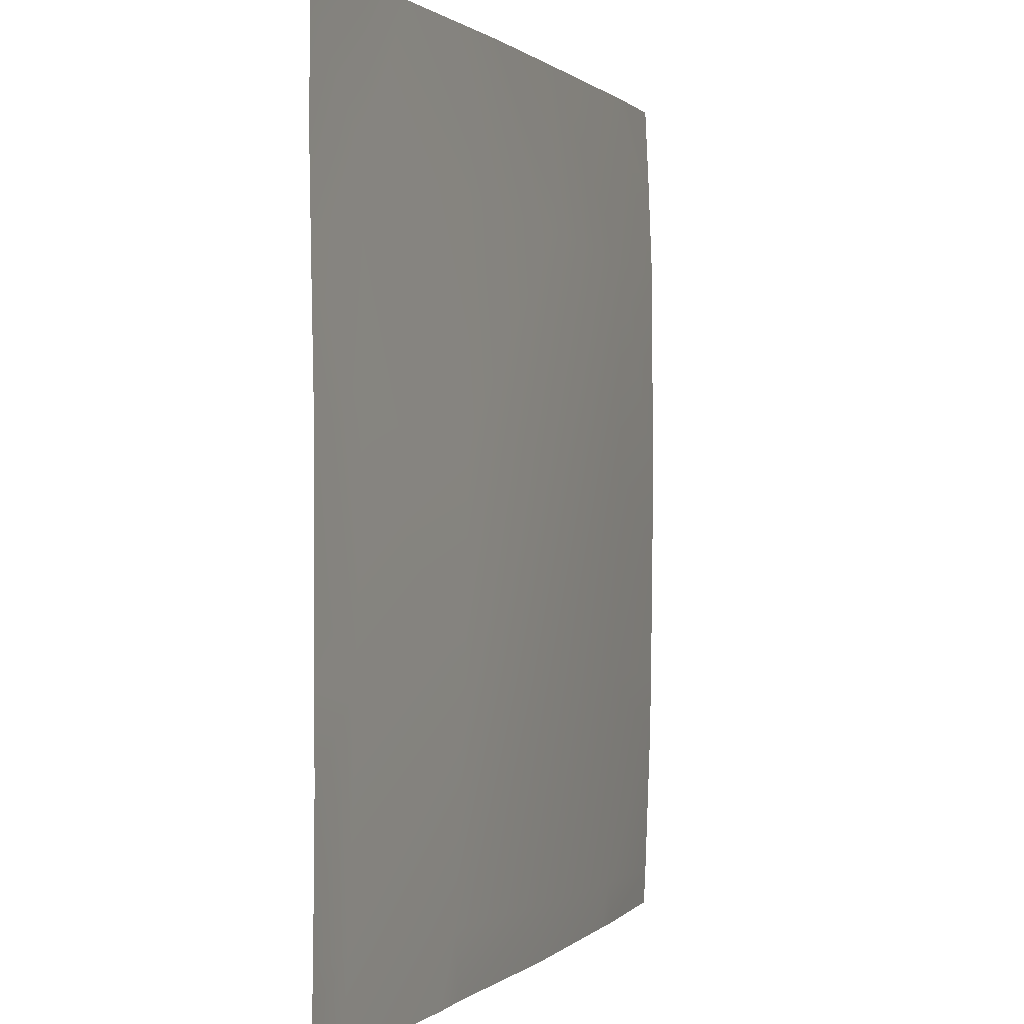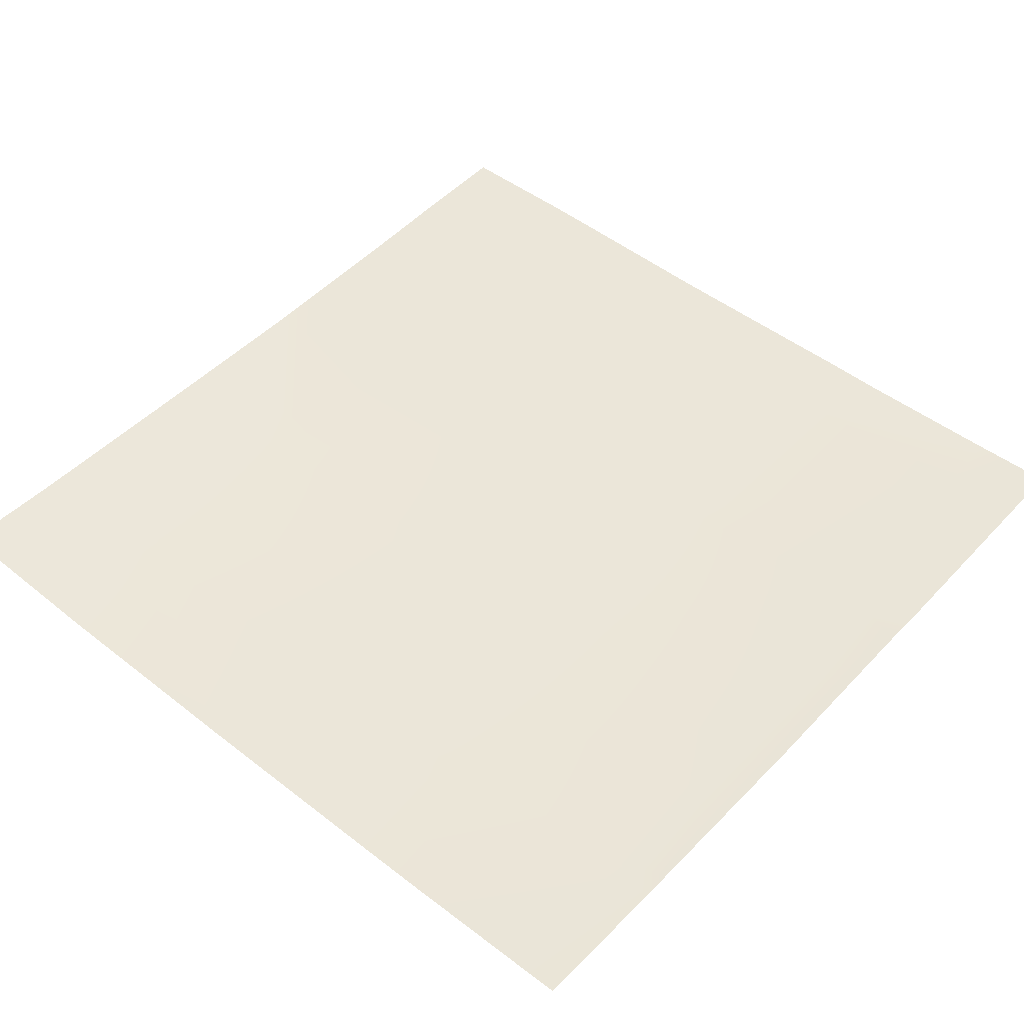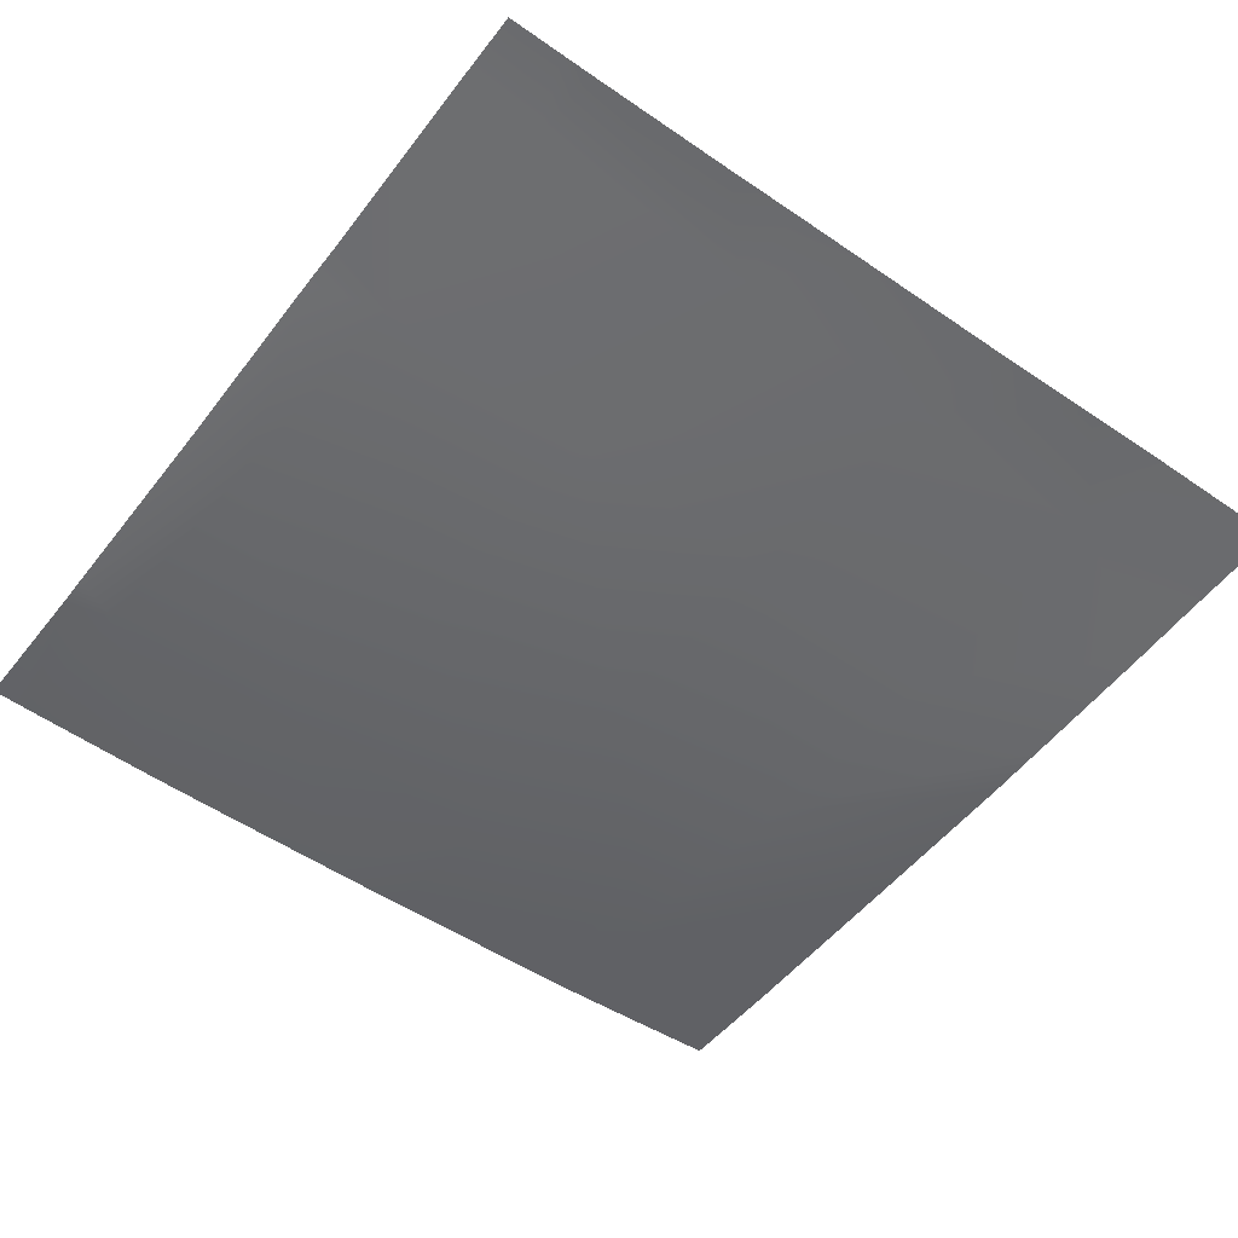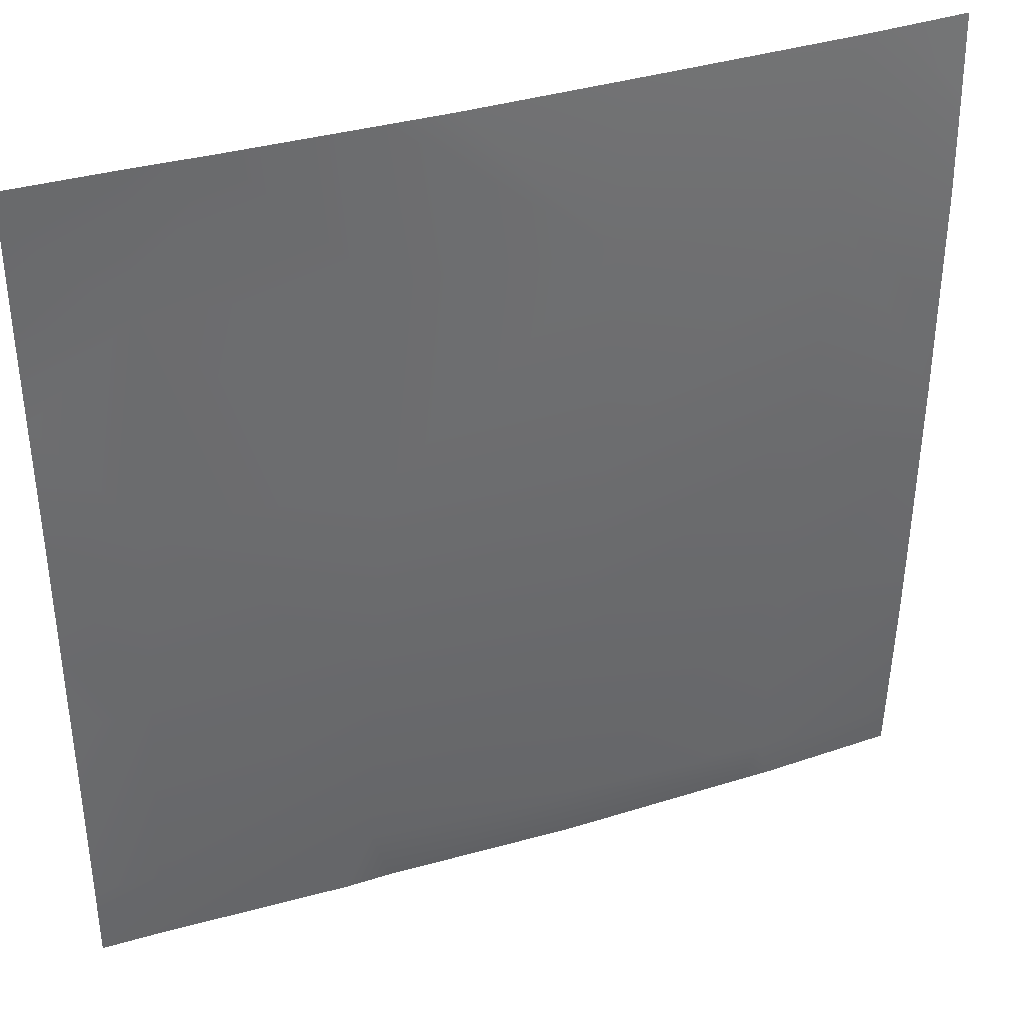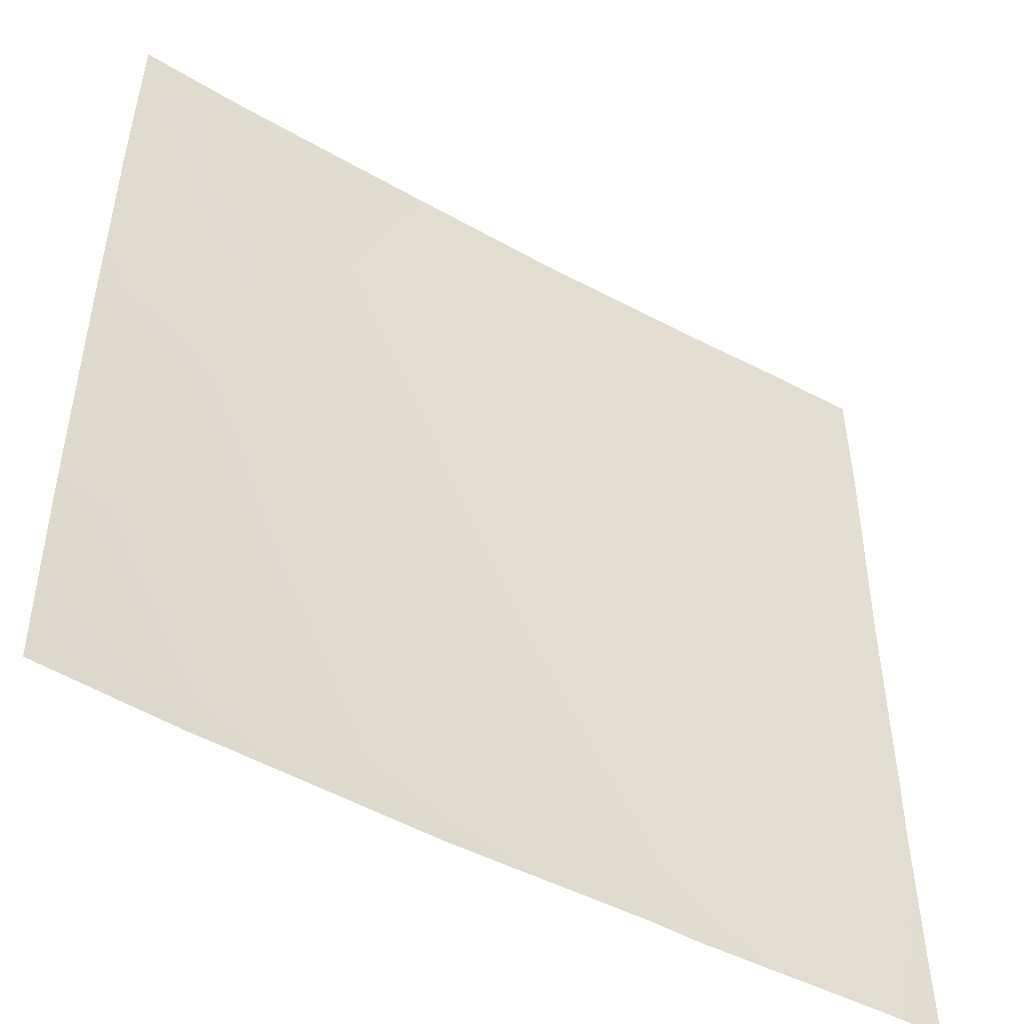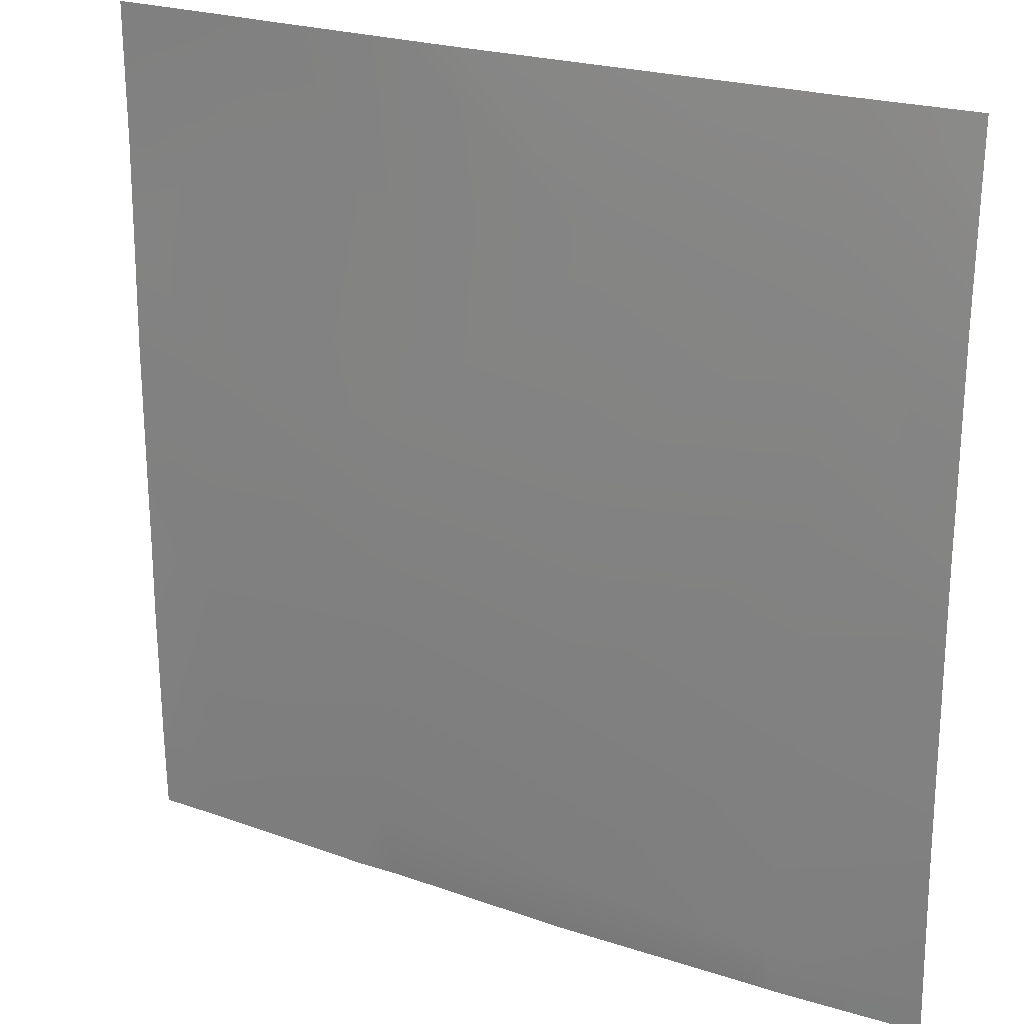
<metadata>
{"format":"obj","ext":"obj","renderer":"f3d","projection":"perspective","resolution":1024,"background":"white","views":[{"elev":0.6,"azim":-70.6,"up":"+Z"},{"elev":47.8,"azim":131.4,"up":"+Y"},{"elev":-51.3,"azim":-126.7,"up":"+Y"},{"elev":37.8,"azim":-21.9,"up":"+Z"},{"elev":-49.0,"azim":147.2,"up":"+Z"},{"elev":23.0,"azim":29.1,"up":"+Z"}]}
</metadata>
<code>
v 26.34 2.389 -64
v 26.58 2.363 -63.37
v 26.76 2.392 -64
v 24 2.493 -64
v 24.59 2.46 -63.27
v 24.55 2.478 -64
v 24 2.482 -63.51
v 24 2.475 -63.24
v 24.7 2.437 -61.28
v 24 2.461 -61.9
v 26.69 2.311 -61.38
v 24 2.468 -61.24
v 24 2.466 -60.5
v 24.8 2.43 -59.28
v 26.79 2.318 -59.39
v 24 2.465 -59.24
v 24 2.486 -58.1
v 24.91 2.463 -57.29
v 28.68 2.245 -61.49
v 30.69 2.316 -64
v 30.41 2.319 -64
v 30.57 2.294 -63.59
v 28.58 2.285 -63.48
v 30.68 2.261 -61.59
v 28.55 2.317 -64
v 32 2.343 -63.66
v 32 2.349 -63.78
v 32 2.358 -64
v 32 2.296 -62.3
v 28.79 2.239 -59.49
v 32 2.284 -61.66
v 32 2.271 -60.4
v 30.78 2.244 -59.6
v 24 2.5 -57.24
v 24 2.493 -56.28
v 24.97 2.456 -56
v 24 2.492 -56
v 25.65 2.418 -56
v 26.9 2.351 -57.39
v 26.97 2.368 -56
v 28.89 2.277 -57.5
v 32 2.264 -59.66
v 30.89 2.262 -57.6
v 32 2.271 -58.84
v 28.97 2.334 -56
v 27.55 2.347 -56
v 30.97 2.327 -56
v 29.45 2.331 -56
v 32 2.277 -57.66
v 32 2.306 -56.92
v 31.35 2.333 -56
v 32 2.314 -56.73
v 32 2.349 -56
f 1 2 3
f 4 5 6
f 4 7 5
f 7 8 5
f 6 2 1
f 6 5 2
f 8 9 5
f 8 10 9
f 5 11 2
f 12 13 9
f 11 9 14
f 9 11 5
f 14 15 11
f 16 9 13
f 16 14 9
f 10 12 9
f 14 17 18
f 14 16 17
f 2 11 19
f 20 21 22
f 22 23 24
f 21 23 22
f 21 25 23
f 26 20 22
f 26 27 20
f 27 28 20
f 26 22 29
f 11 30 19
f 19 24 23
f 31 24 32
f 29 24 31
f 29 22 24
f 19 33 24
f 19 23 2
f 23 3 2
f 23 25 3
f 34 35 18
f 35 36 18
f 35 37 36
f 34 18 17
f 18 38 39
f 18 36 38
f 38 40 39
f 39 41 15
f 15 41 30
f 30 33 19
f 33 32 24
f 33 42 32
f 30 43 33
f 11 15 30
f 42 43 44
f 42 33 43
f 45 41 46
f 40 41 39
f 40 46 41
f 47 43 48
f 45 43 41
f 45 48 43
f 47 49 43
f 47 50 49
f 50 51 52
f 50 47 51
f 30 41 43
f 44 43 49
f 53 52 51
f 18 39 15
f 14 18 15

</code>
